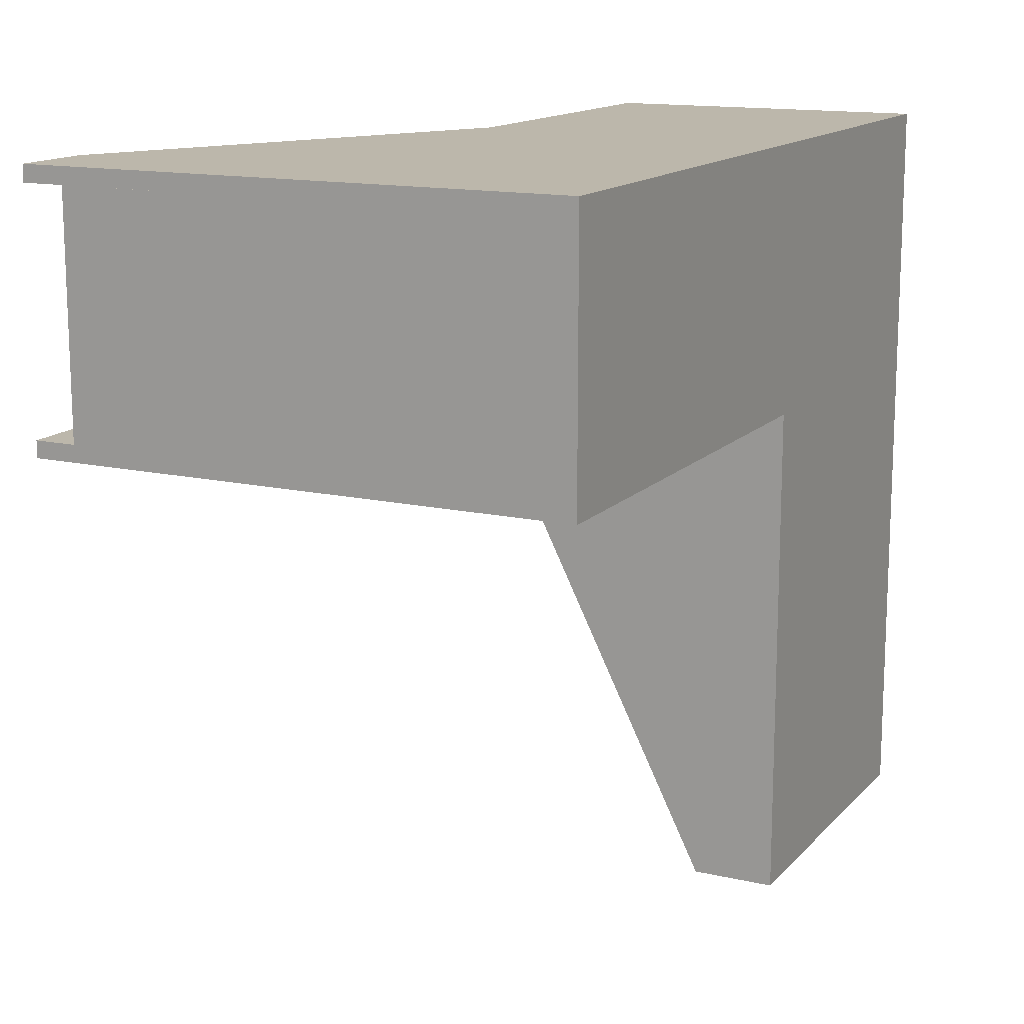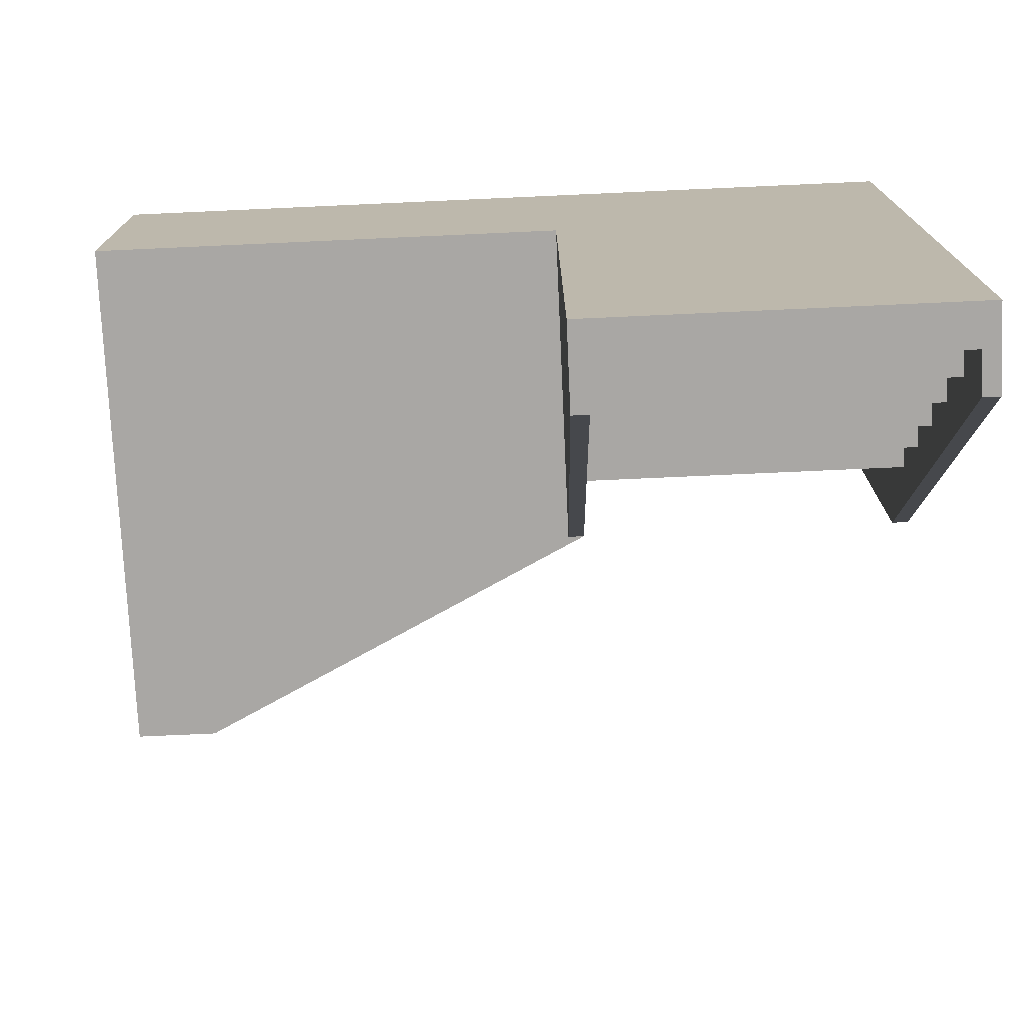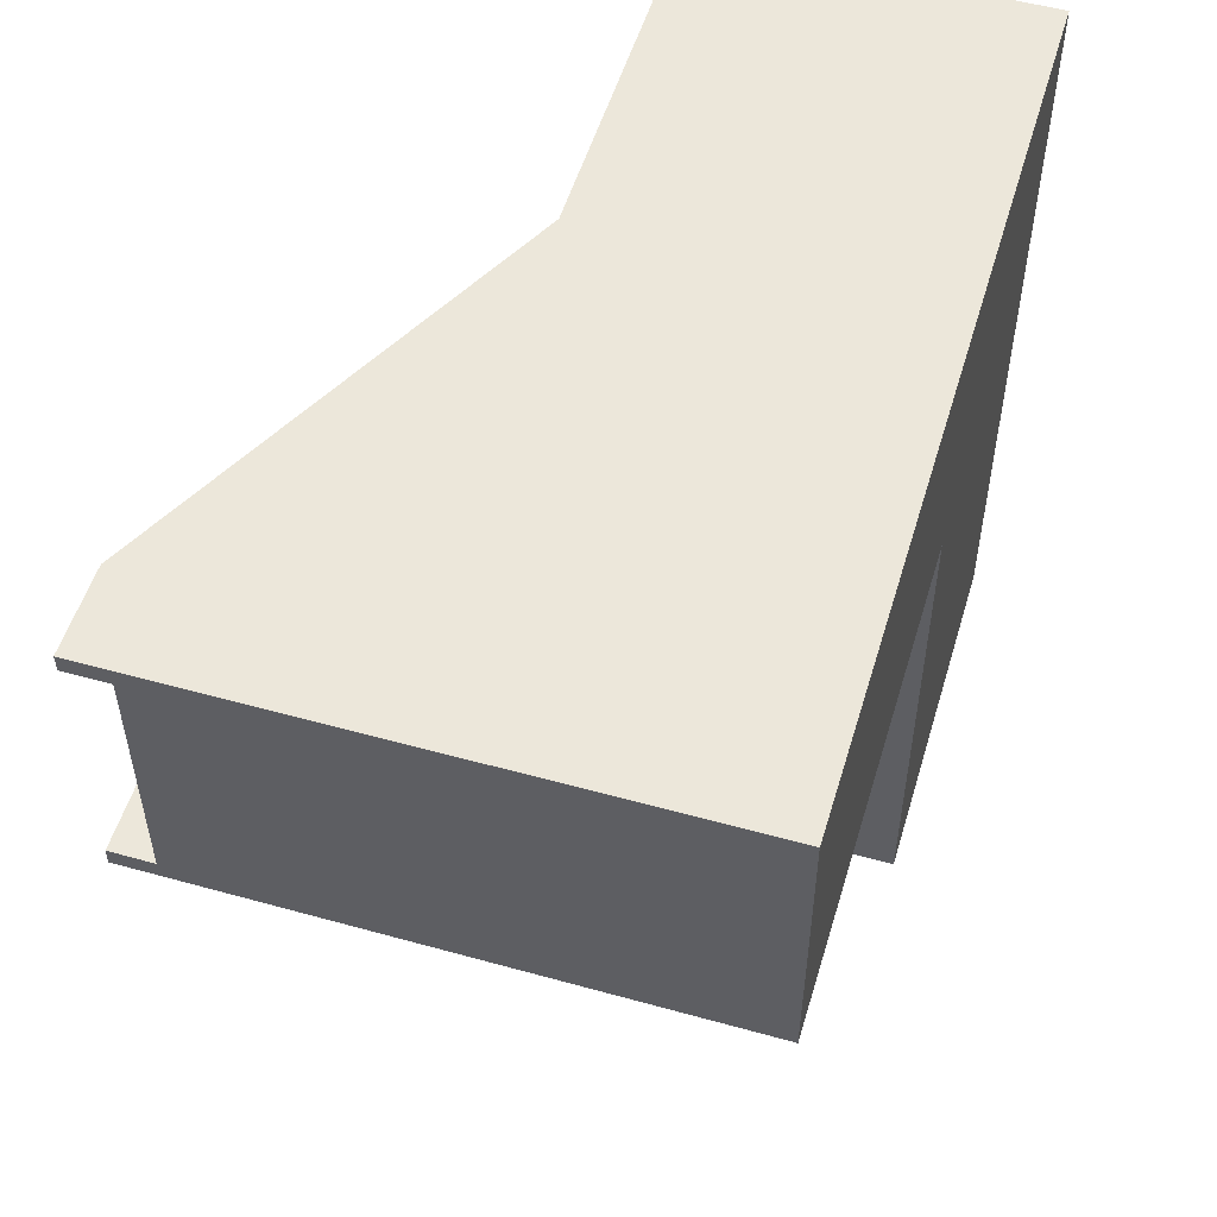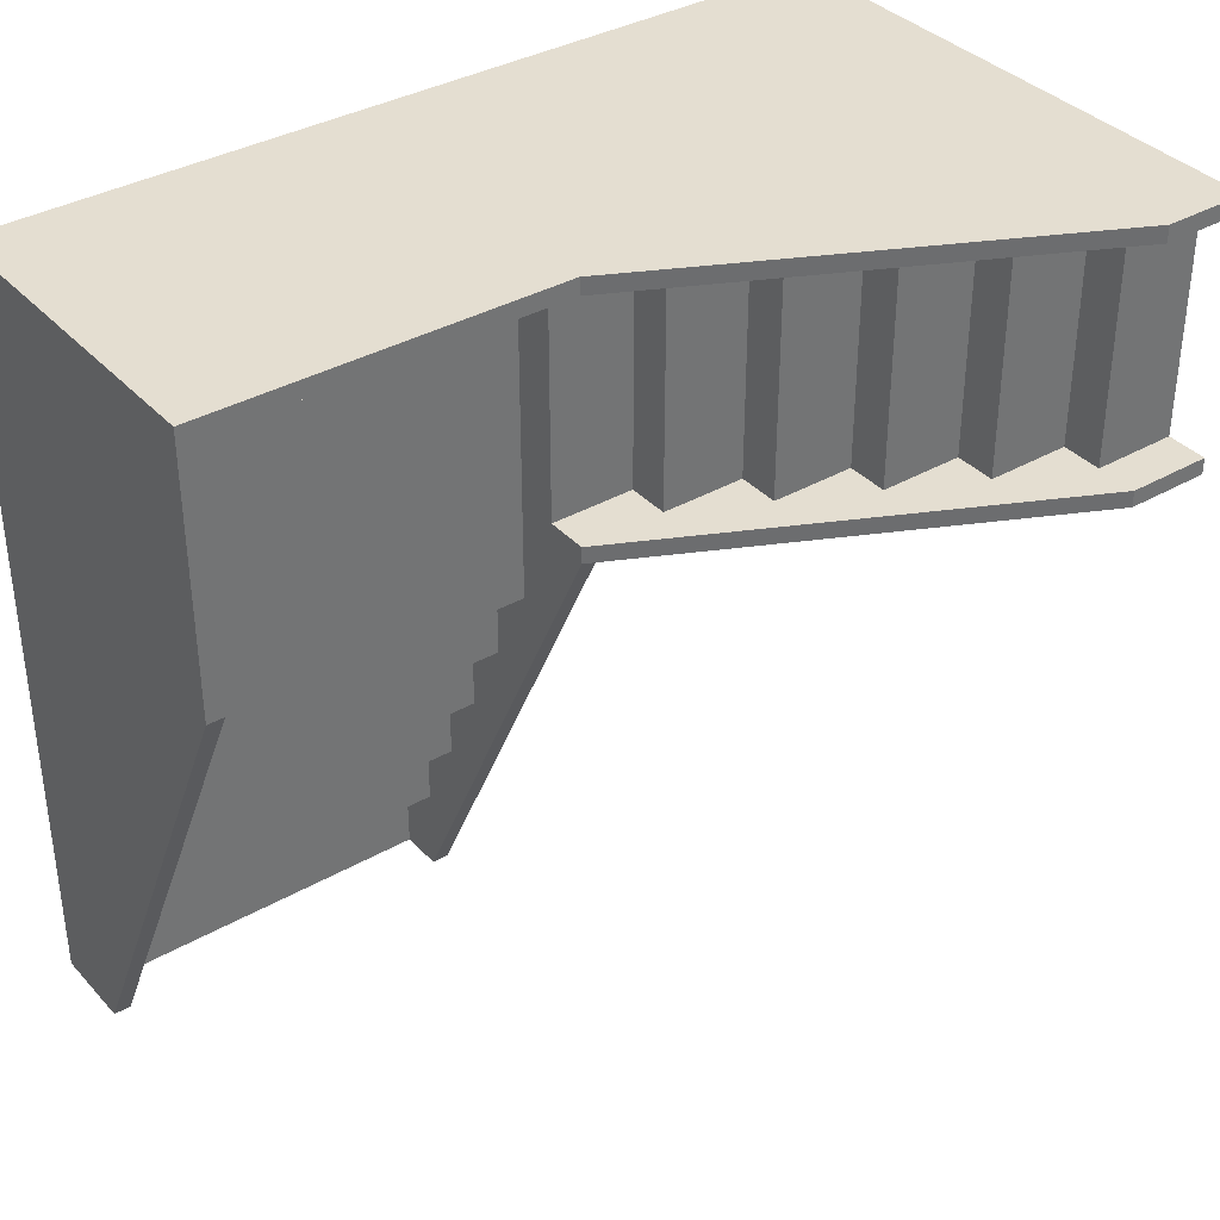
<metadata>
{"format":"obj","ext":"obj","renderer":"f3d","projection":"perspective","resolution":1024,"background":"white","views":[{"elev":14.3,"azim":-63.5,"up":"+Z"},{"elev":-74.7,"azim":2.6,"up":"+Z"},{"elev":53.0,"azim":-73.4,"up":"+Z"},{"elev":36.5,"azim":143.4,"up":"+Z"}]}
</metadata>
<code>
o Cube
v 2 -0.25 -0.5
v 2 -0.25 0.5
v -2 -0.25 0.5
v -2 -0.25 -0.5
v 2 0.25 -0.5
v 2 0.25 0.5
v -2 0.25 0.5
v -2 0.25 -0.5
v 2 -0.25 1.5
v -2 -0.25 1.5
v 2.2 1.25 1.5
v 2 -0.25 2.5
v -2 -0.25 2.5
v 2.2 0.75 3.5
v 2 -0.25 3.5
v -2 -0.25 3.5
v 2.2 0.75 2.5
v 2 0.75 0.5
v -2 0.75 0.5
v 2 0.75 1.5
v -2 0.75 1.5
v 2.2 0.75 1.5
v 2.2 0.75 0.5
v 2 1.25 1.5
v -2 1.25 1.5
v 2 1.25 2.5
v -2 1.25 2.5
v 2.2 0.25 3.5
v 2 1.75 2.5
v -2 1.75 2.5
v 2 1.75 3.5
v -2 1.75 3.5
v 2 -0.25 4.5
v -2 -0.25 4.5
v 2.2 -0.25 3.5
v 2.2 0.25 2.5
v 2.2 -0.25 2.5
v 2.2 0.25 1.5
v 2 -0.25 5.5
v 2.2 -0.25 1.5
v 2.2 0.25 0.5
v 2.2 0.25 -0.5
v 2.2 -0.25 0.5
v 2 2.25 3.5
v -2 2.25 3.5
v 2 2.25 4.5
v -2 2.25 4.5
v 2.2 -0.25 -0.5
v 2 2.75 4.5
v -2 2.75 4.5
v 2 2.75 5.5
v -2 2.75 5.5
v 2 -0.25 5.7
v -2 -0.25 5.7
v -2 0.25 5.7
v -2 0.75 5.7
v -2 1.25 5.7
v -2 1.75 5.7
v -2 2.25 5.7
v 2 2.75 5.7
v -2 2.75 5.7
v 2 -0.25 8.5
v -2 -0.25 8.5
v -2 0.25 8.5
v -2 0.75 8.5
v -2 1.25 8.5
v -2 1.75 8.5
v -2 2.25 8.5
v 2 2.75 8.5
v -2 2.75 8.5
v 2 -0.25 8.7
v 2 0.25 8.7
v 2 0.75 8.7
v 2 1.25 8.7
v -2 1.25 8.7
v 2 1.75 8.7
v -2 1.75 8.7
v 2 2.25 8.7
v -2 2.25 8.7
v 2 2.75 8.7
v -2 2.75 8.7
v -3 -0.25 5.7
v -5 1.25 8.7
v -5 -0.25 8.7
v -4 2.75 8.7
v -3 2.75 5.7
v -3 -0.25 8.5
v -3 2.75 8.5
v -4 -0.25 5.7
v -4 2.75 5.7
v -4 -0.25 8.5
v -4 2.75 8.5
v -5 -0.25 5.7
v -4 -0.25 8.7
v -3 2.75 8.7
v -5 2.75 5.7
v -5 -0.25 8.5
v -5 2.75 8.5
v -6 -0.25 5.7
v -3 -0.25 8.7
v -6 2.75 5.7
v -6 -0.25 8.5
v -6 2.75 8.5
v -7 -0.25 5.7
v -2 0.75 8.7
v -2 0.25 8.7
v -2 -0.25 8.7
v -7 2.75 5.7
v -7 -0.25 8.5
v -7 2.75 8.5
v -8 -0.25 5.7
v -8 1.25 7.1
v -8 2.75 5.7
v -8 -0.25 8.5
v -8 2.75 8.5
v -2 3.25 5.7
v -2 3.25 8.5
v -3 3.25 5.7
v -3 3.25 8.5
v -4 3.25 5.7
v -4 3.25 8.5
v -5 3.25 5.7
v -5 3.25 8.5
v -6 3.25 5.7
v -6 3.25 8.5
v -7 3.25 5.7
v -7 3.25 8.5
v -8 3.25 5.7
v -8 3.25 8.5
v -3 3.75 5.7
v -3 3.75 8.5
v -4 3.75 5.7
v -4 3.75 8.5
v -5 3.75 5.7
v -5 3.75 8.5
v -6 3.75 5.7
v -6 3.75 8.5
v -7 3.75 5.7
v -7 3.75 8.5
v -8 3.75 5.7
v -8 3.75 8.5
v -4 4.25 5.7
v -4 4.25 8.5
v -5 4.25 5.7
v -5 4.25 8.5
v -6 4.25 5.7
v -6 4.25 8.5
v -7 4.25 5.7
v -7 4.25 8.5
v -8 4.25 5.7
v -8 4.25 8.5
v -5 4.75 5.7
v -5 4.75 8.5
v -6 4.75 5.7
v -6 4.75 8.5
v -7 4.75 5.7
v -7 4.75 8.5
v -8 4.75 5.7
v -8 4.75 8.5
v -6 5.25 5.7
v -6 5.25 8.5
v -7 5.25 5.7
v -7 5.25 8.5
v -8 5.25 5.7
v -8 5.25 8.5
v -7 5.75 5.7
v -7 5.75 8.5
v -8 5.75 5.7
v -8 5.75 8.5
v -2.2 -0.25 0.5
v -2.2 -0.25 -0.5
v -2.2 0.25 0.5
v -2.2 0.25 -0.5
v -2.2 -0.25 1.5
v -2.2 0.25 1.5
v -2.2 -0.25 2.5
v -2.2 0.25 2.5
v -2.2 -0.25 3.5
v -2.2 0.25 3.5
v -2.2 0.75 0.5
v -2.2 0.75 1.5
v -2.2 0.75 2.5
v -2.2 0.75 3.5
v -2.2 1.25 1.5
v -2.2 1.25 2.5
v -2.2 1.25 3.5
v -2.2 1.75 2.5
v -2.2 1.75 3.5
v -2.2 -0.25 4.5
v -2.2 0.25 4.5
v -2.2 0.75 4.5
v -2.2 1.25 4.5
v -2.2 1.75 4.5
v -2.2 -0.25 5.5
v -2.2 0.25 5.5
v -2.2 0.75 5.5
v -2.2 1.25 5.5
v -2.2 1.75 5.5
v -2.2 2.25 3.5
v -2.2 2.25 4.5
v -2.2 2.25 5.5
v -2.2 2.75 4.5
v -2.2 2.75 5.5
v -2.2 -0.25 5.7
v -2.2 0.25 5.7
v -2.2 0.75 5.7
v -2.2 1.25 5.7
v -2.2 1.75 5.7
v -2.2 2.25 5.7
v -2.2 2.75 5.7
v 2.2 1.25 2.5
v 2.2 1.25 3.5
v 2.2 1.75 2.5
v 2.2 1.75 3.5
v 2.2 -0.25 4.5
v 2.2 0.25 4.5
v 2.2 0.75 4.5
v 2.2 1.25 4.5
v 2.2 1.75 4.5
v 2.2 -0.25 5.5
v 2.2 0.25 5.5
v 2.2 0.75 5.5
v 2.2 1.25 5.5
v 2.2 1.75 5.5
v 2.2 2.25 3.5
v 2.2 2.25 4.5
v 2.2 2.25 5.5
v 2.2 2.75 4.5
v 2.2 2.75 5.5
v 2.2 -0.25 5.7
v 2.2 0.25 5.7
v 2.2 0.75 5.7
v 2.2 1.25 5.7
v 2.2 1.75 5.7
v 2.2 2.25 5.7
v 2.2 2.75 5.7
v 2.2 -0.25 8.5
v 2.2 0.25 8.5
v 2.2 0.75 8.5
v 2.2 1.25 8.5
v 2.2 1.75 8.5
v 2.2 2.25 8.5
v 2.2 2.75 8.5
v 2.2 -0.25 8.7
v 2.2 0.25 8.7
v 2.2 0.75 8.7
v 2.2 1.25 8.7
v 2.2 1.75 8.7
v 2.2 2.25 8.7
v 2.2 2.75 8.7
v -2 -0.25 5.5
v -2 0.25 5.5
v -2 0.75 5.5
v -2 1.25 5.5
v -2 1.75 5.5
v -2 2.25 5.5
v -3 -0.25 5.5
v -5 1.25 5.5
v -3 2.75 5.5
v -4 -0.25 5.5
v -4 2.75 5.5
v -5 -0.25 5.5
v -5 2.75 5.5
v -6 -0.25 5.5
v -6 2.75 5.5
v -7 -0.25 5.5
v -7 2.75 5.5
v -8 -0.25 5.5
v -8 0.25 5.5
v -8 0.75 5.5
v -8 1.25 5.5
v -8 1.75 5.5
v -8 2.25 5.5
v -8 2.75 5.5
v -5 2.75 8.7
v -6 -0.25 8.7
v -6 2.75 8.7
v -7 -0.25 8.7
v -7 2.75 8.7
v -8 -0.25 8.7
v -8 0.25 8.7
v -8 0.75 8.7
v -8 1.25 8.7
v -8 1.75 8.7
v -8 2.25 8.7
v -8 2.75 8.7
v 2 0.75 -0.5
v -2 1.25 0.5
v -2 0.75 -0.5
v 2 1.25 0.5
v -2 1.75 1.5
v 2.2 1.75 1.5
v 2.2 1.25 0.5
v 2 1.75 1.5
v 2 2.25 2.5
v -2 2.25 2.5
v 2 2.75 3.5
v 2.2 0.75 -0.5
v -2 2.75 3.5
v 2 3.25 4.5
v -2 3.25 4.5
v -2 3.75 5.5
v -2.2 0.75 -0.5
v -2.2 1.25 0.5
v -2.2 1.75 1.5
v -2.2 2.25 2.5
v -2.2 2.75 3.5
v -2.2 3.25 4.5
v -2.2 3.75 5.5
v 2.2 2.25 2.5
v 2.2 2.75 3.5
v 2.2 3.25 4.5
v 2 3.75 5.5
v 2 3.75 5.7
v -2 3.75 5.7
v 2 3.75 8.5
v -2 3.75 8.5
v 2 3.75 8.7
v -2 3.75 8.7
v -4 4.75 8.7
v -3 4.25 5.7
v -3 4.25 8.5
v -4 4.75 5.7
v -4 4.75 8.5
v -3 4.25 8.7
v -5 5.25 5.7
v -5 5.25 8.5
v -6 5.75 5.7
v -6 5.75 8.5
v -7 6.25 5.7
v -7 6.25 8.5
v -8 6.25 5.7
v -8 6.25 8.5
v 2.2 3.75 5.5
v 2.2 3.75 5.7
v 2.2 3.75 8.5
v 2.2 3.75 8.7
v -3 4.25 5.5
v -4 4.75 5.5
v -5 5.25 5.5
v -6 5.75 5.5
v -7 6.25 5.5
v -8 6.25 5.5
v -5 5.25 8.7
v -6 5.75 8.7
v -7 6.25 8.7
v -8 6.25 8.7
f 1 2 3 4
f 5 8 7 6
f 48 42 41 43
f 5 1 4 8
f 7 8 289 288
f 3 2 9 10
f 4 3 170 171
f 25 21 181 184
f 10 9 12 13
f 3 10 174 170
f 13 12 15 16
f 18 19 21 20
f 8 4 171 173
f 56 57 207 206
f 6 7 19 18
f 24 25 27 26
f 286 279 346 347
f 203 52 302 309
f 60 69 316 314
f 20 21 25 24
f 29 30 32 31
f 33 15 35 215
f 76 74 247 248
f 26 27 30 29
f 26 29 213 211
f 58 59 209 208
f 16 34 189 178
f 12 9 40 37
f 30 27 185 187
f 53 39 220 230
f 16 15 33 34
f 45 32 188 199
f 78 76 248 249
f 6 18 23 41
f 51 52 61 60
f 10 13 176 174
f 54 55 205 204
f 46 49 228 226
f 19 7 172 180
f 44 45 47 46
f 2 1 48 43
f 226 225 311 312
f 31 32 45 44
f 85 95 325 320
f 59 61 210 209
f 49 50 52 51
f 46 47 50 49
f 62 53 230 237
f 50 47 200 202
f 74 73 246 247
f 15 12 37 35
f 60 61 70 69
f 1 5 42 48
f 200 47 301 308
f 8 173 303 289
f 72 71 244 245
f 13 16 178 176
f 236 229 334 335
f 55 56 206 205
f 57 58 208 207
f 67 66 75 77
f 71 62 237 244
f 20 24 11 22
f 103 110 331 329
f 70 68 79 81
f 9 2 43 40
f 73 72 245 246
f 80 78 249 250
f 54 53 62 63
f 54 63 87 82
f 77 76 78 79
f 75 74 76 77
f 79 78 80 81
f 39 33 215 220
f 31 44 225 214
f 68 67 77 79
f 82 87 91 89
f 110 103 125 127
f 114 109 278 280
f 275 85 320 344
f 89 91 97 93
f 97 91 94 84
f 96 101 124 122
f 87 63 107 100
f 64 65 105 106
f 229 51 313 334
f 102 97 84 276
f 93 97 102 99
f 70 88 322 317
f 93 99 264 262
f 115 110 127 129
f 99 104 266 264
f 54 82 257 251
f 113 108 330 332
f 99 102 109 104
f 57 56 253 254
f 69 70 317 316
f 101 108 126 124
f 59 58 255 256
f 109 102 276 278
f 63 64 106 107
f 91 87 100 94
f 104 109 114 111
f 81 80 318 319
f 82 89 260 257
f 104 111 268 266
f 55 54 251 252
f 113 115 129 128
f 259 261 339 338
f 111 112 269 268
f 267 274 343 342
f 89 93 262 260
f 108 113 128 126
f 58 57 254 255
f 56 55 252 253
f 117 116 118 119
f 122 124 136 134
f 129 127 139 141
f 124 126 138 136
f 128 129 141 140
f 126 128 140 138
f 90 96 122 120
f 103 98 123 125
f 86 90 120 118
f 98 92 121 123
f 61 86 118 116
f 92 88 119 121
f 88 70 117 119
f 70 61 116 117
f 131 130 132 133
f 141 139 149 151
f 136 138 148 146
f 140 141 151 150
f 138 140 150 148
f 127 125 137 139
f 120 122 134 132
f 125 123 135 137
f 118 120 132 130
f 123 121 133 135
f 121 119 131 133
f 119 118 130 131
f 143 142 144 145
f 146 148 156 154
f 150 151 159 158
f 148 150 158 156
f 134 136 146 144
f 139 137 147 149
f 132 134 144 142
f 137 135 145 147
f 135 133 143 145
f 133 132 142 143
f 153 152 154 155
f 158 159 165 164
f 156 158 164 162
f 151 149 157 159
f 144 146 154 152
f 149 147 155 157
f 147 145 153 155
f 145 144 152 153
f 161 160 162 163
f 162 164 168 166
f 154 156 162 160
f 159 157 163 165
f 157 155 161 163
f 155 154 160 161
f 167 166 168 169
f 164 165 169 168
f 165 163 167 169
f 163 162 166 167
f 170 172 173 171
f 172 170 174 175
f 177 179 183 182
f 175 174 176 177
f 177 176 178 179
f 182 183 186 185
f 175 177 182 181
f 172 175 181 180
f 185 186 188 187
f 188 186 192 193
f 181 182 185 184
f 198 197 207 208
f 193 192 197 198
f 186 183 191 192
f 179 178 189 190
f 183 179 190 191
f 192 191 196 197
f 190 189 194 195
f 191 190 195 196
f 193 198 201 200
f 188 193 200 199
f 200 201 203 202
f 197 196 206 207
f 195 194 204 205
f 196 195 205 206
f 201 198 208 209
f 14 212 218 217
f 28 36 17 14
f 43 41 38 40
f 40 38 36 37
f 224 219 226 227
f 37 36 28 35
f 14 17 211 212
f 36 38 22 17
f 38 41 23 22
f 17 22 11 211
f 212 211 213 214
f 212 214 219 218
f 217 218 223 222
f 218 219 224 223
f 28 14 217 216
f 35 28 216 215
f 223 224 234 233
f 224 227 235 234
f 216 217 222 221
f 215 216 221 220
f 227 229 236 235
f 219 214 225 226
f 227 226 228 229
f 233 234 241 240
f 234 235 242 241
f 235 236 243 242
f 222 223 233 232
f 221 222 232 231
f 220 221 231 230
f 240 241 248 247
f 241 242 249 248
f 242 243 250 249
f 232 233 240 239
f 231 232 239 238
f 230 231 238 237
f 239 240 247 246
f 238 239 246 245
f 237 238 245 244
f 252 251 257 258
f 105 75 83
f 75 77 83
f 79 81 95 83
f 77 79 83
f 83 285 284
f 83 279 286 285
f 83 284 283
f 83 283 282
f 278 83 281 280
f 83 282 281
f 83 277 279
f 276 83 278
f 83 275 277
f 84 83 276
f 83 85 275
f 94 83 84
f 106 105 83
f 107 106 83 100
f 100 83 94
f 83 95 85
f 42 5 287 298
f 23 18 290 293
f 187 188 307 306
f 24 26 295 294
f 180 181 305 304
f 47 45 299 301
f 181 21 291 305
f 46 226 312 300
f 30 187 306 296
f 22 23 293 292
f 313 314 335 334
f 314 316 336 335
f 316 318 337 336
f 316 317 319 318
f 324 327 344 320
f 327 329 345 344
f 328 326 340 341
f 329 331 346 345
f 330 328 341 342
f 323 321 338 339
f 322 324 320 325
f 331 333 347 346
f 332 330 342 343
f 326 323 339 340
f 250 243 336 337
f 51 60 314 313
f 265 267 342 341
f 92 98 327 324
f 110 115 333 331
f 98 103 329 327
f 88 92 324 322
f 279 277 345 346
f 115 286 347 333
f 243 236 335 336
f 263 265 341 340
f 80 250 337 318
f 101 96 326 328
f 70 81 319 317
f 86 61 315 321
f 274 113 332 343
f 90 86 321 323
f 96 90 323 326
f 277 275 344 345
f 261 263 340 339
f 108 101 328 330
f 34 251 194 189
f 20 22 292 294
f 184 185 306 305
f 211 11 292 310
f 251 54 204 194
f 199 200 308 307
f 34 33 39 251
f 251 39 53 54
f 52 50 301 302
f 106 72 73 105
f 71 72 106 107
f 105 73 74 75
f 32 30 296 299
f 66 65 105 75
f 63 62 71 107
f 52 259 338 302
f 95 81 319 325
f 61 59 256 52
f 302 301 308 309
f 297 300 312 311
f 296 291 305 306
f 288 289 303 304
f 301 299 307 308
f 290 294 292 293
f 295 297 311 310
f 291 288 304 305
f 300 313 334 312
f 299 296 306 307
f 287 290 293 298
f 294 295 310 292
f 202 203 309 308
f 19 180 304 288
f 41 42 298 293
f 31 214 311 297
f 5 6 290 287
f 50 202 308 301
f 49 51 313 300
f 188 32 299 307
f 18 20 294 290
f 6 41 293 290
f 11 24 294 292
f 228 49 300 312
f 173 172 304 303
f 27 25 291 296
f 185 27 296 306
f 29 31 297 295
f 172 7 288 304
f 21 19 288 291
f 225 44 297 311
f 25 184 305 291
f 44 46 300 297
f 229 228 312 334
f 213 29 295 310
f 214 213 310 311
f 26 211 310 295
f 45 199 307 299
f 315 302 338 321
f 317 322 325 319
f 61 52 302 315
f 255 254 258
f 254 253 258
f 253 252 258
f 256 255 258
f 259 258 261
f 258 257 260
f 261 258 263
f 258 260 262
f 263 258 265
f 258 262 264
f 265 258 267
f 258 264 266
f 267 258 273 274
f 258 271 272
f 258 270 271
f 258 266 268 269
f 258 269 270
f 258 272 273
f 52 256 258 259
f 112 114 280 281
f 112 283 284
f 112 281 282
f 112 270 269
f 112 282 283
f 115 112 285 286
f 112 271 270
f 112 113 274 273
f 112 273 272
f 113 112 115
f 112 111 114
f 112 284 285
f 112 272 271

</code>
